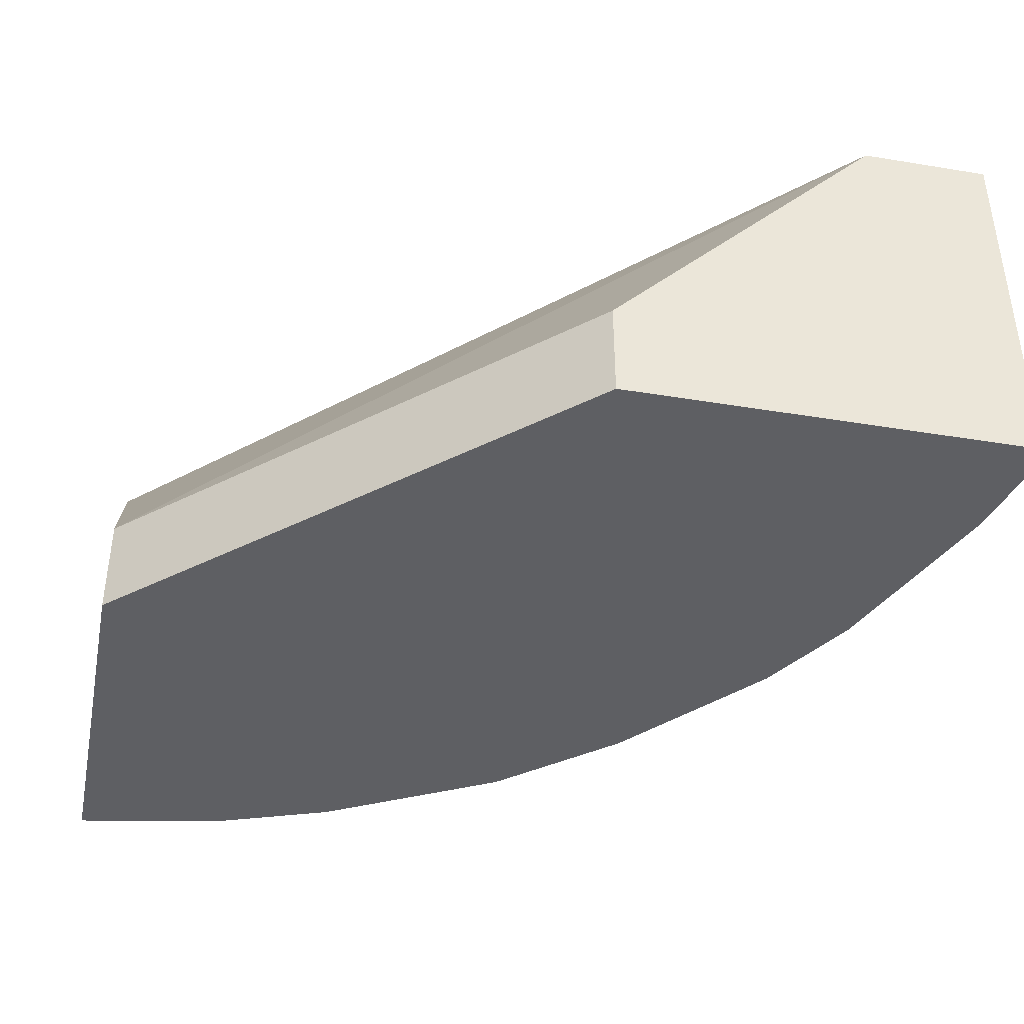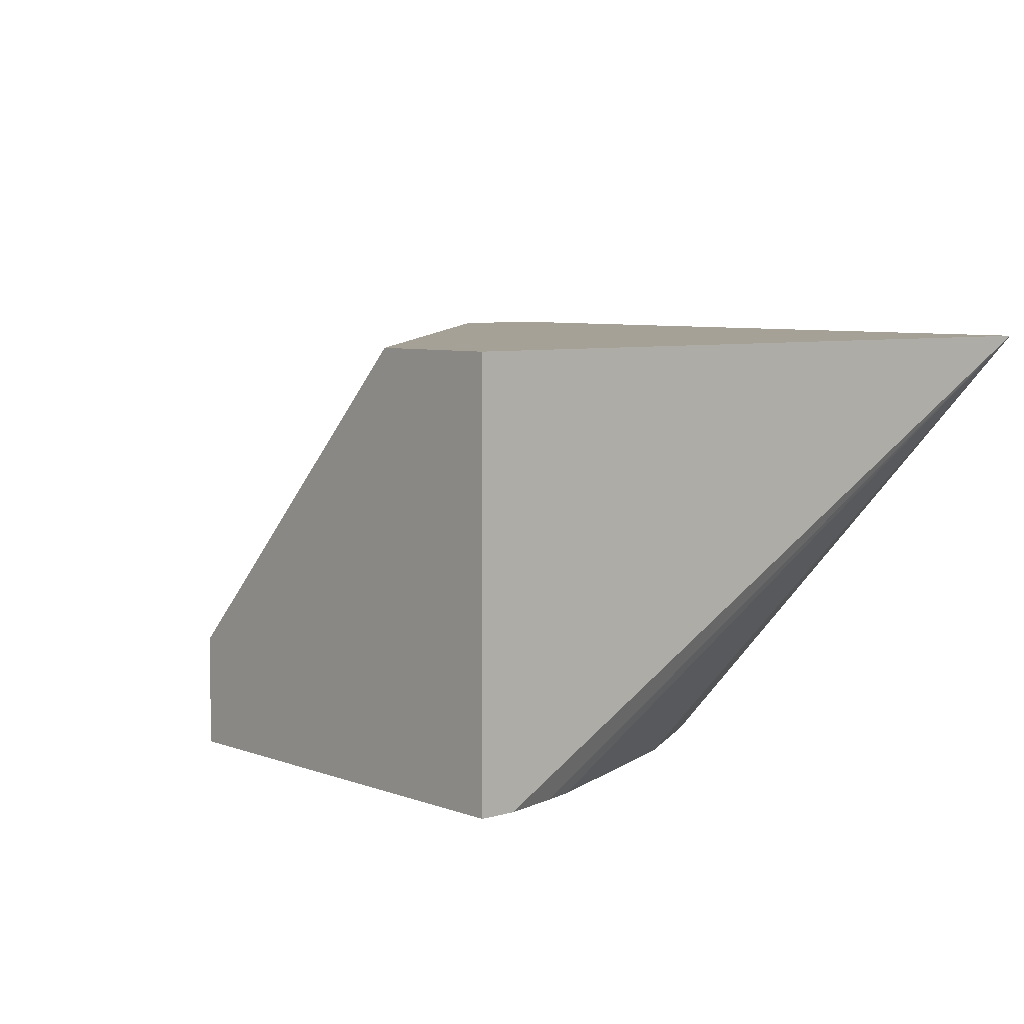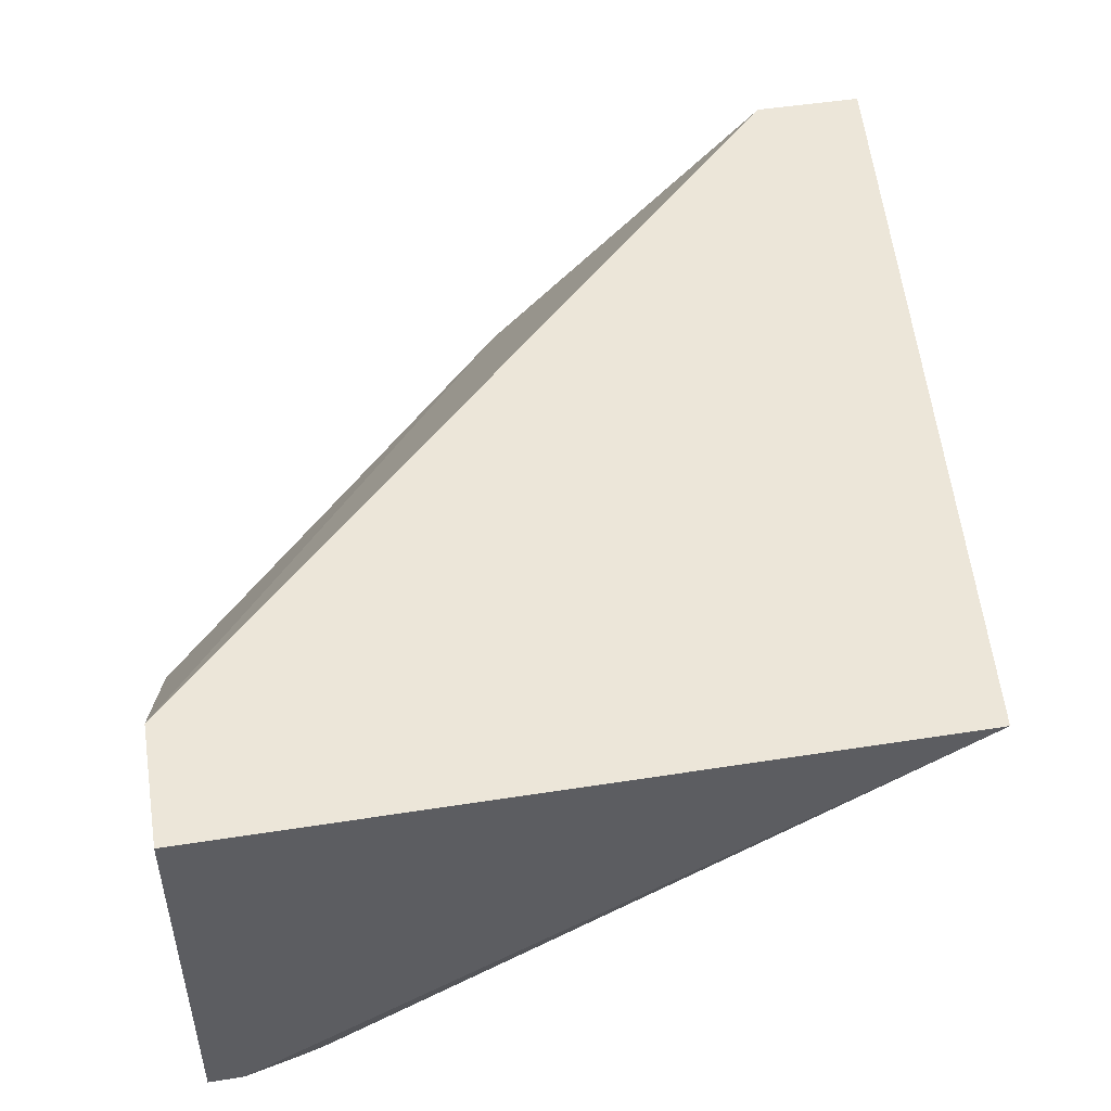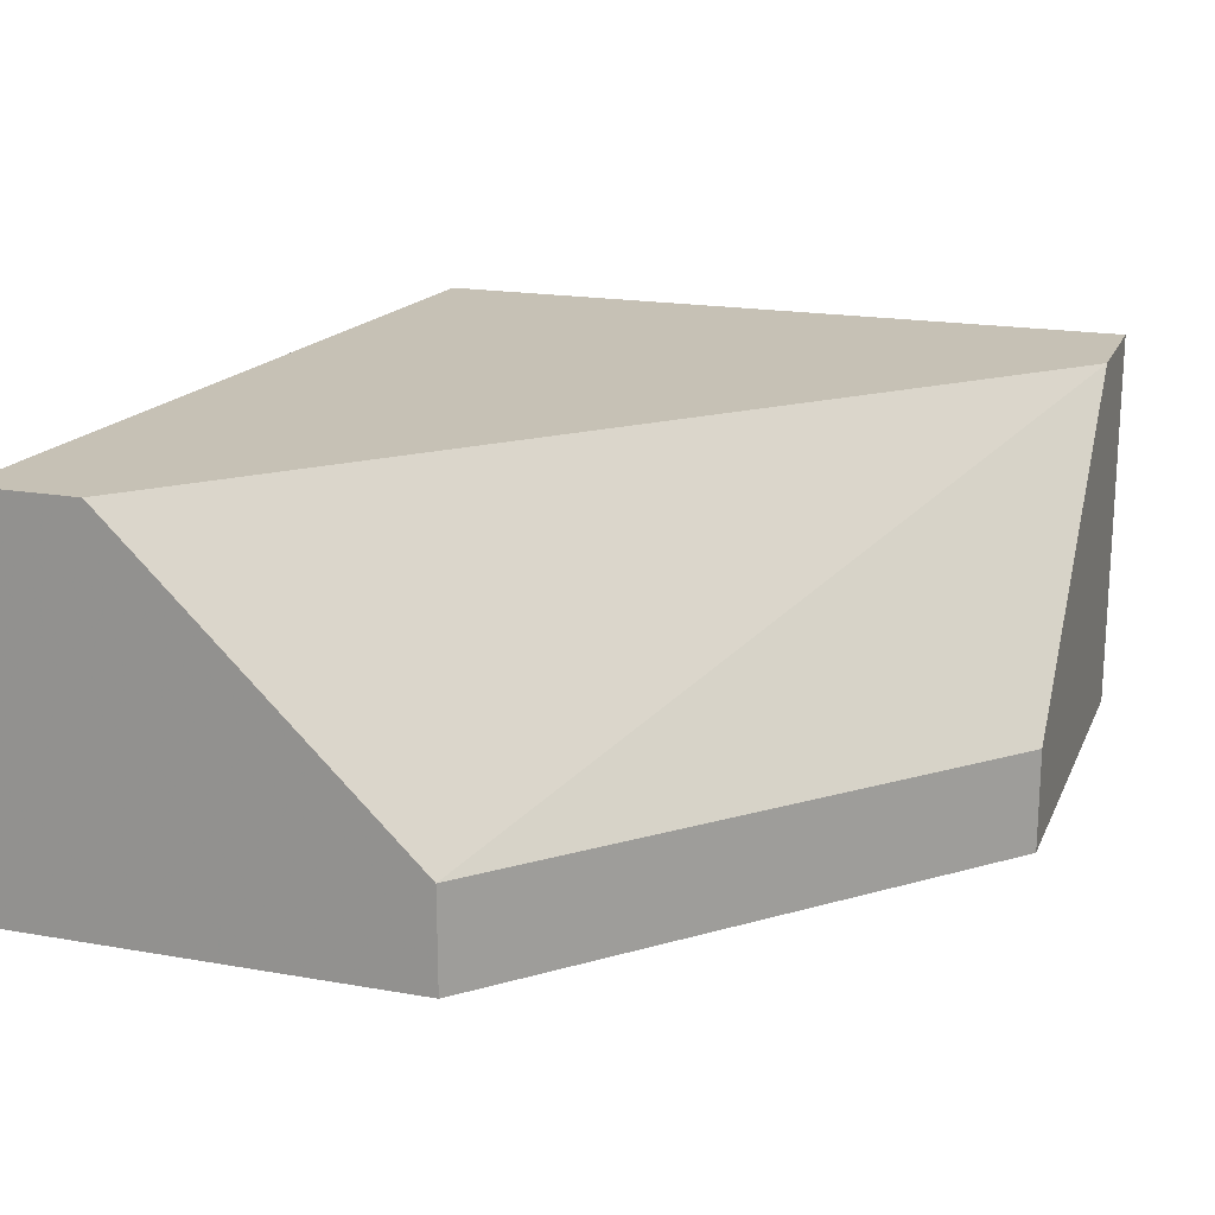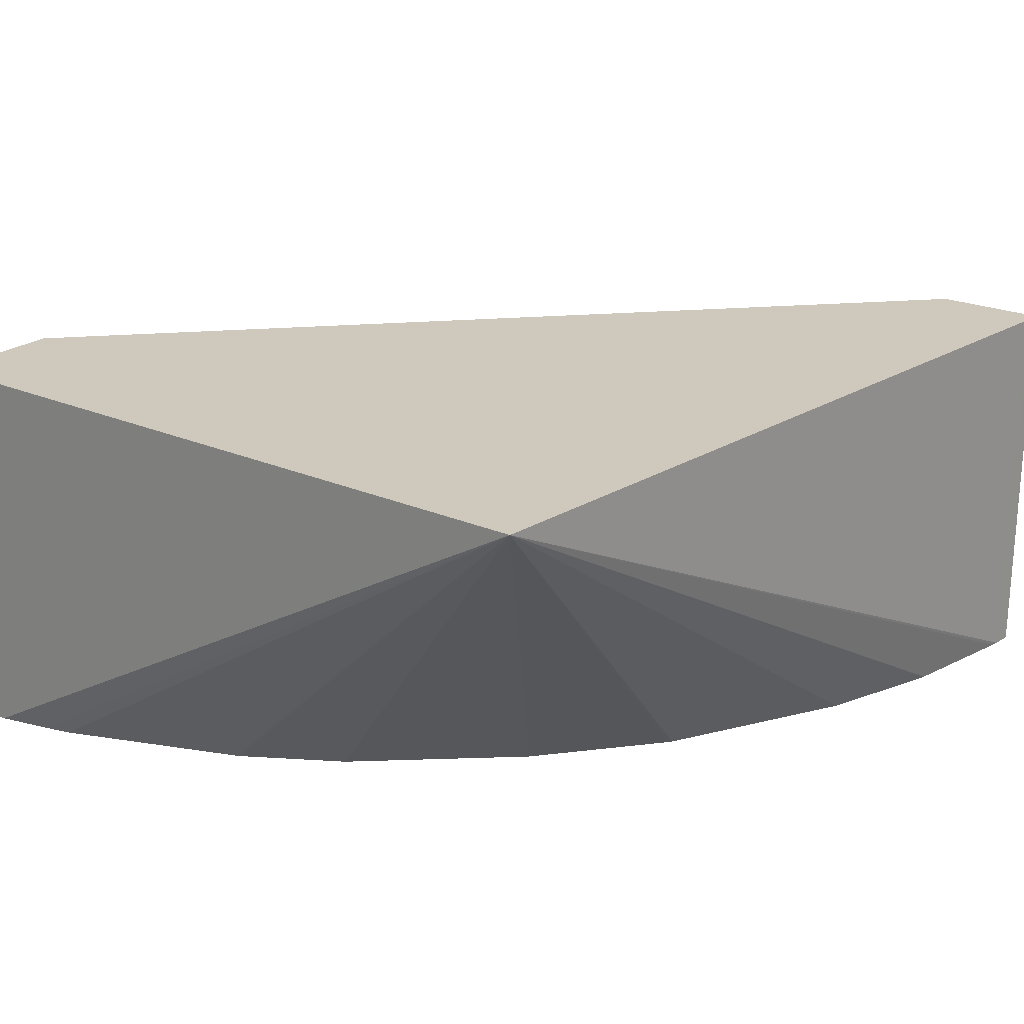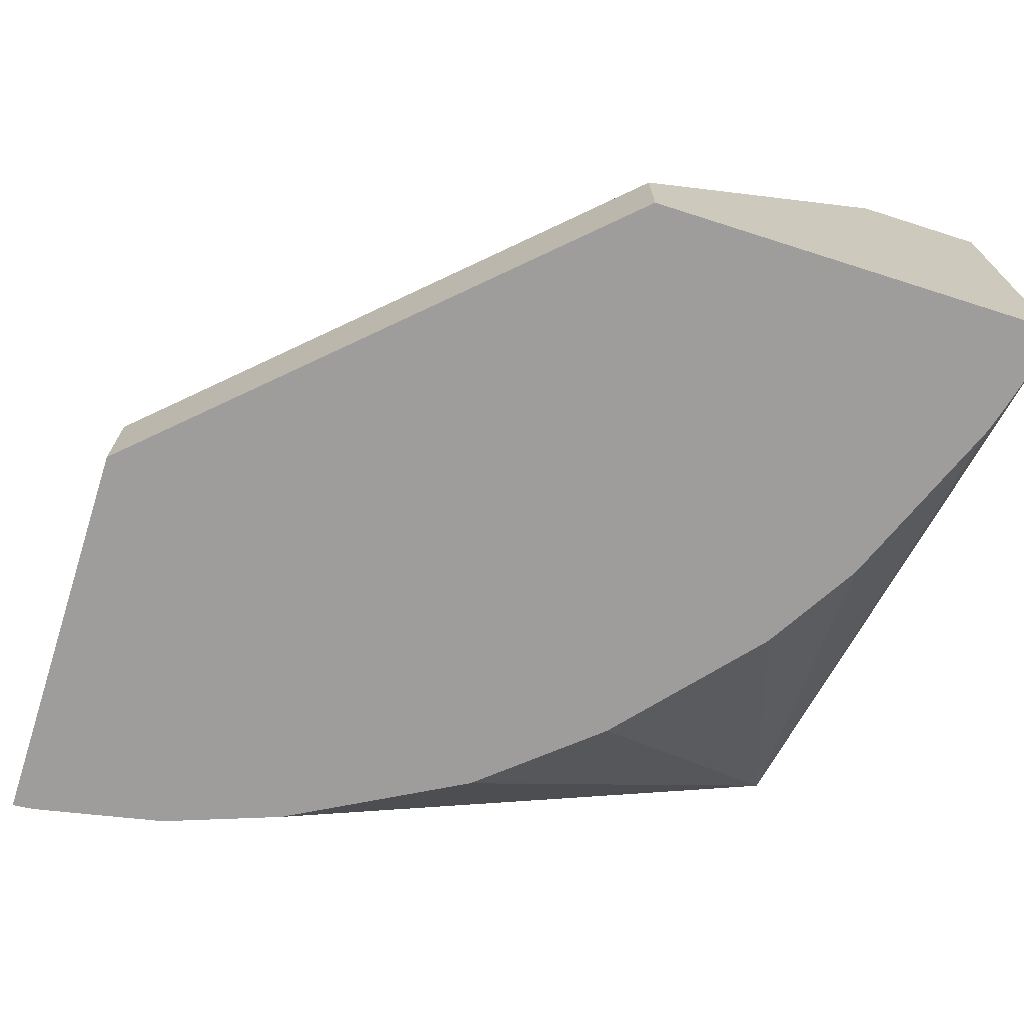
<metadata>
{"format":"obj","ext":"obj","renderer":"f3d","projection":"perspective","resolution":1024,"background":"white","views":[{"elev":-41.0,"azim":-11.4,"up":"+Z"},{"elev":6.2,"azim":48.6,"up":"+Z"},{"elev":49.1,"azim":80.1,"up":"+Z"},{"elev":18.8,"azim":-71.5,"up":"+Z"},{"elev":22.3,"azim":127.2,"up":"+Z"},{"elev":-70.6,"azim":-17.7,"up":"+Z"}]}
</metadata>
<code>
v 0.01784 0.004604 -0.002093
v 0.01789 0.004599 -0.001402
v 0.01784 0.004604 -0.002412
v 0.01784 0.004604 -0.001402
v 0.01789 0.004599 -0.002412
v 0.02001 0.004379 -0.001402
v 0.01784 0.003563 -0.002412
v 0.01784 0.00432 -0.001402
v 0.01791 0.004596 -0.002412
v 0.02001 0.002513 -0.001402
v 0.02001 0.002602 -0.002412
v 0.01998 0.002739 -0.002412
v 0.01996 0.00281 -0.002412
v 0.01978 0.003265 -0.002412
v 0.01978 0.003276 -0.002412
v 0.01963 0.003527 -0.002412
v 0.0193 0.003904 -0.002412
v 0.01901 0.004156 -0.002412
v 0.019 0.004165 -0.002412
v 0.01899 0.004168 -0.002412
v 0.01854 0.004417 -0.002412
v 0.01825 0.004524 -0.002412
v 0.01823 0.00453 -0.002412
v 0.01822 0.004531 -0.002412
v 0.01784 0.003563 -0.00215
v 0.01896 0.002513 -0.002412
v 0.01968 0.002513 -0.001402
v 0.02001 0.002513 -0.002412
v 0.01896 0.002513 -0.00215
f 1 2 5
f 1 5 3
f 1 3 7
f 1 7 25
f 1 25 8
f 1 8 4
f 1 4 2
f 2 4 8
f 2 8 27
f 2 27 10
f 2 10 6
f 2 6 5
f 3 5 9
f 3 9 24
f 3 24 23
f 3 23 22
f 3 22 21
f 3 21 20
f 3 20 19
f 3 19 18
f 3 18 17
f 3 17 16
f 3 16 15
f 3 15 14
f 3 14 13
f 3 13 12
f 3 12 11
f 3 11 28
f 3 28 26
f 3 26 7
f 5 6 9
f 6 10 28
f 6 28 11
f 6 11 12
f 6 12 13
f 6 13 14
f 6 14 15
f 6 15 16
f 6 16 17
f 6 17 18
f 6 18 19
f 6 19 20
f 6 20 21
f 6 21 22
f 6 22 23
f 6 23 24
f 6 24 9
f 7 26 29
f 7 29 25
f 8 25 27
f 10 27 29
f 10 29 26
f 10 26 28
f 25 29 27

</code>
